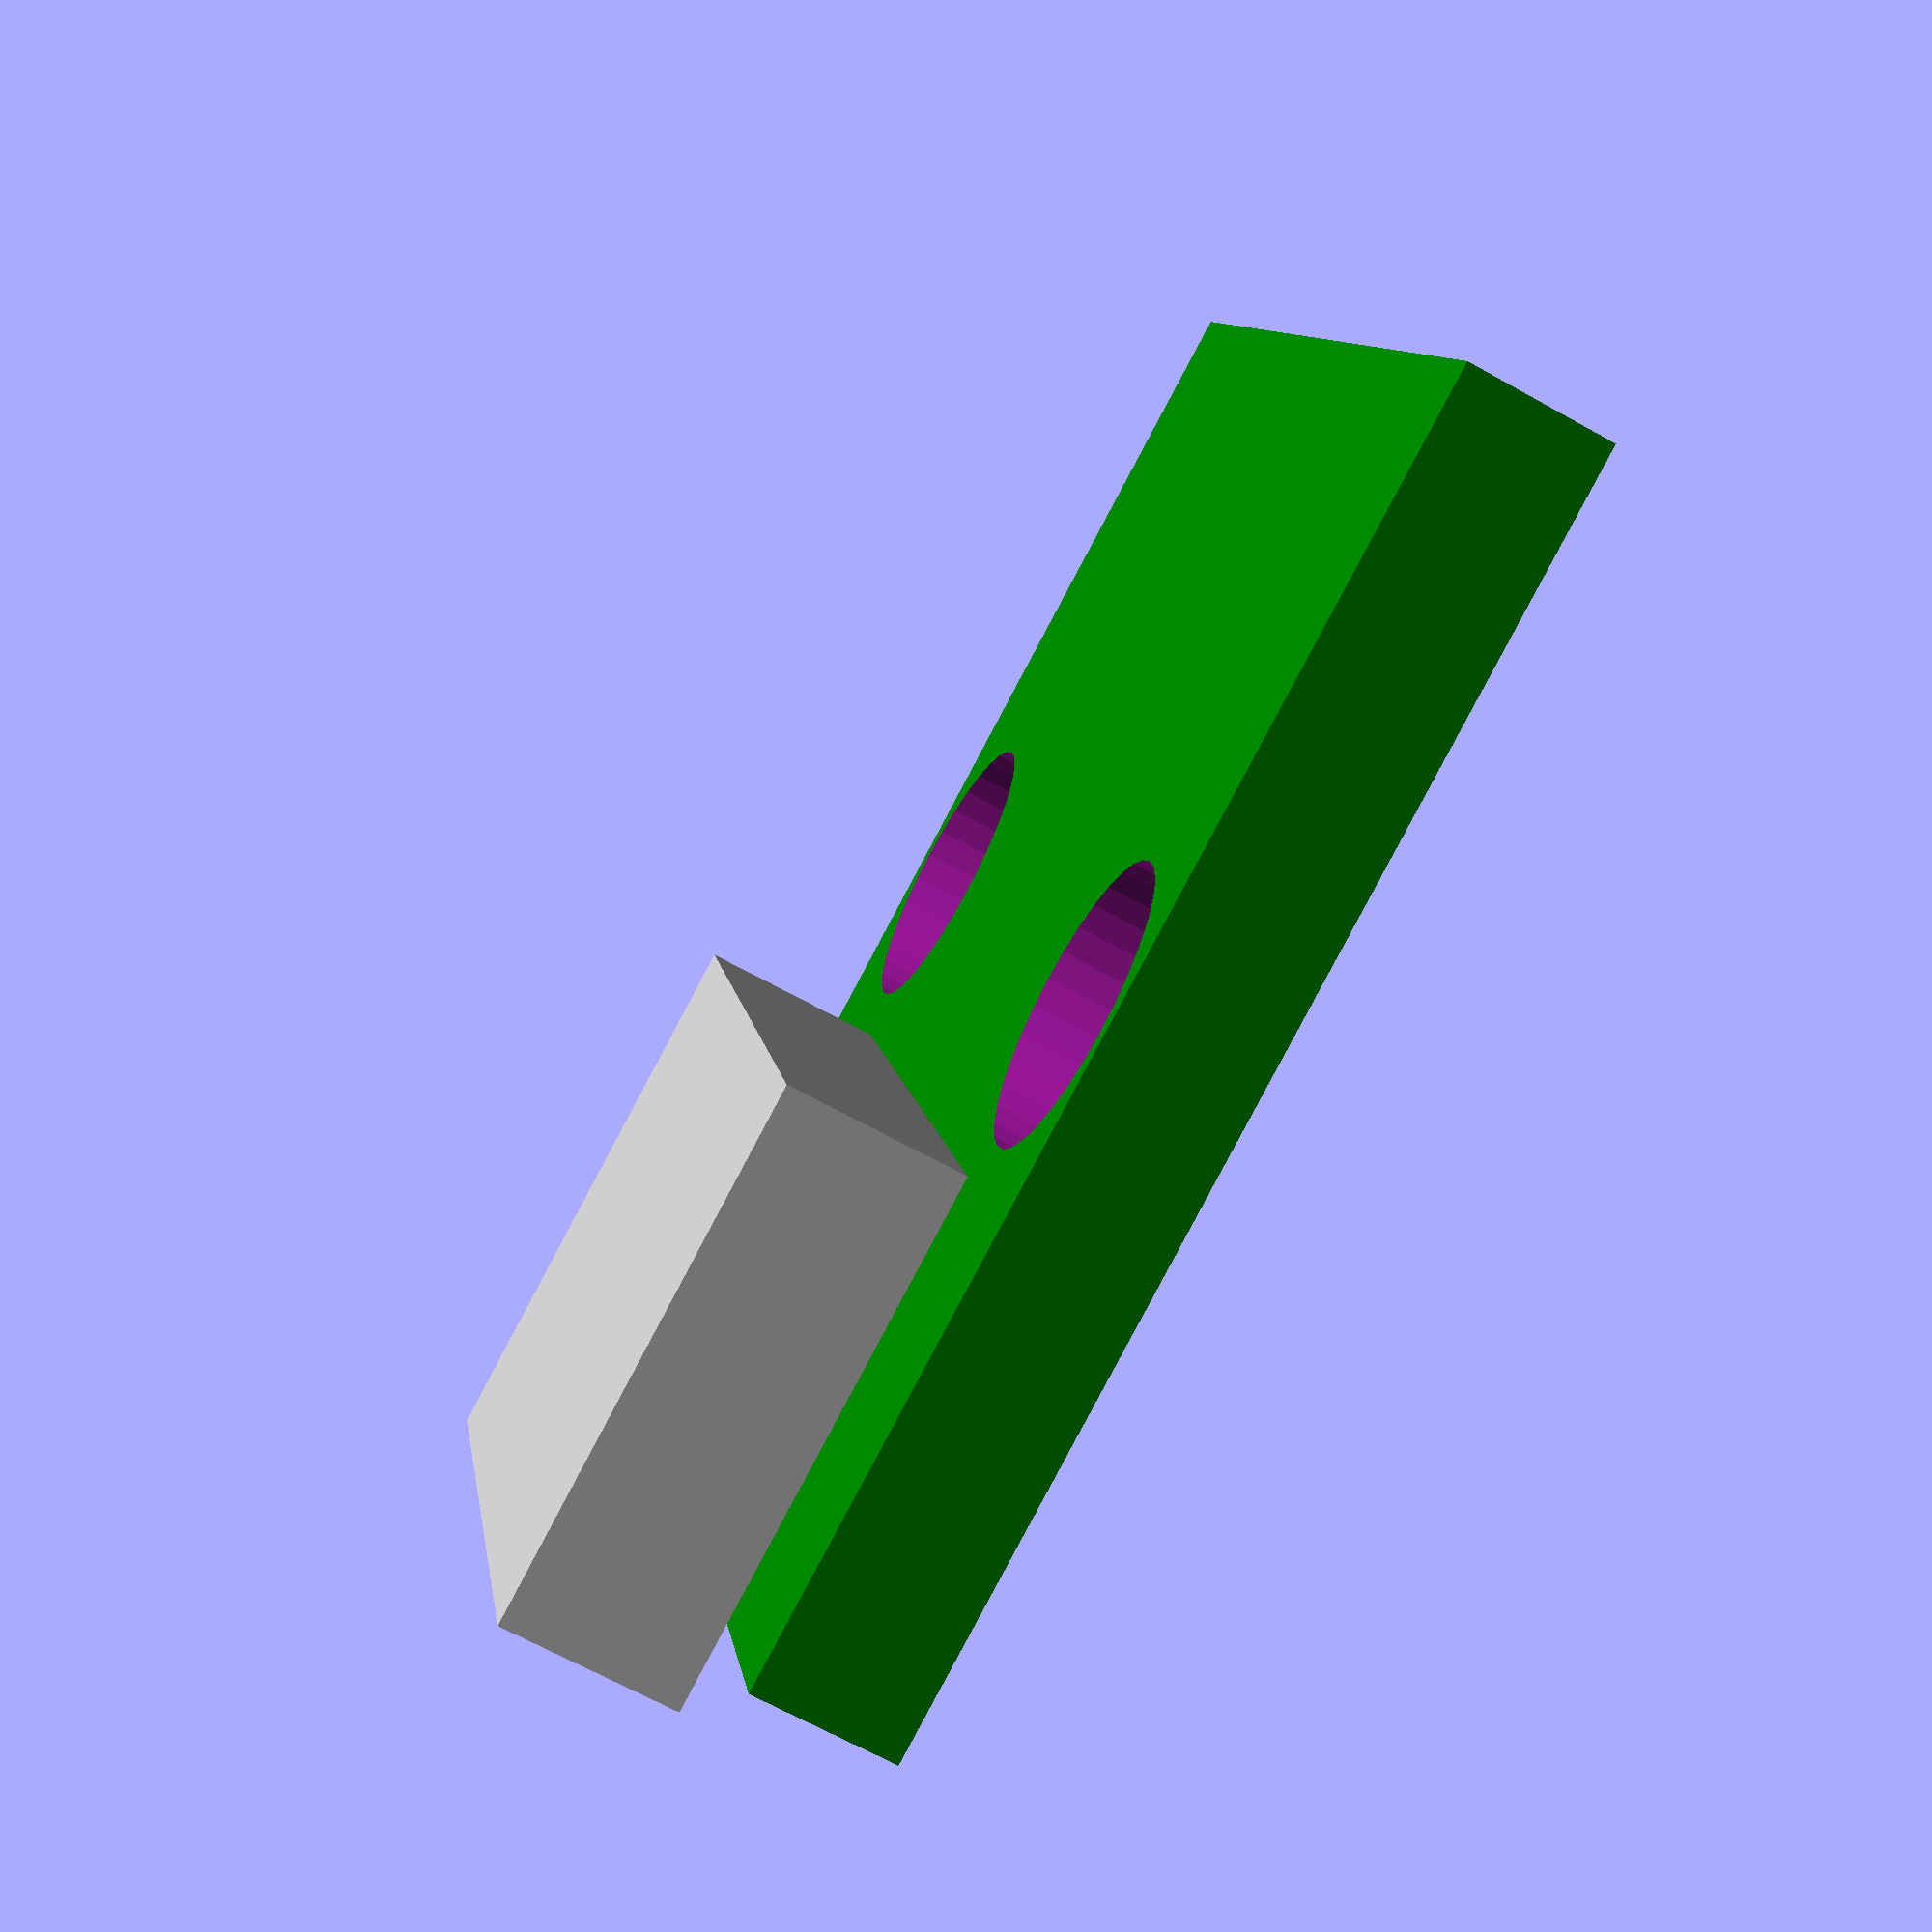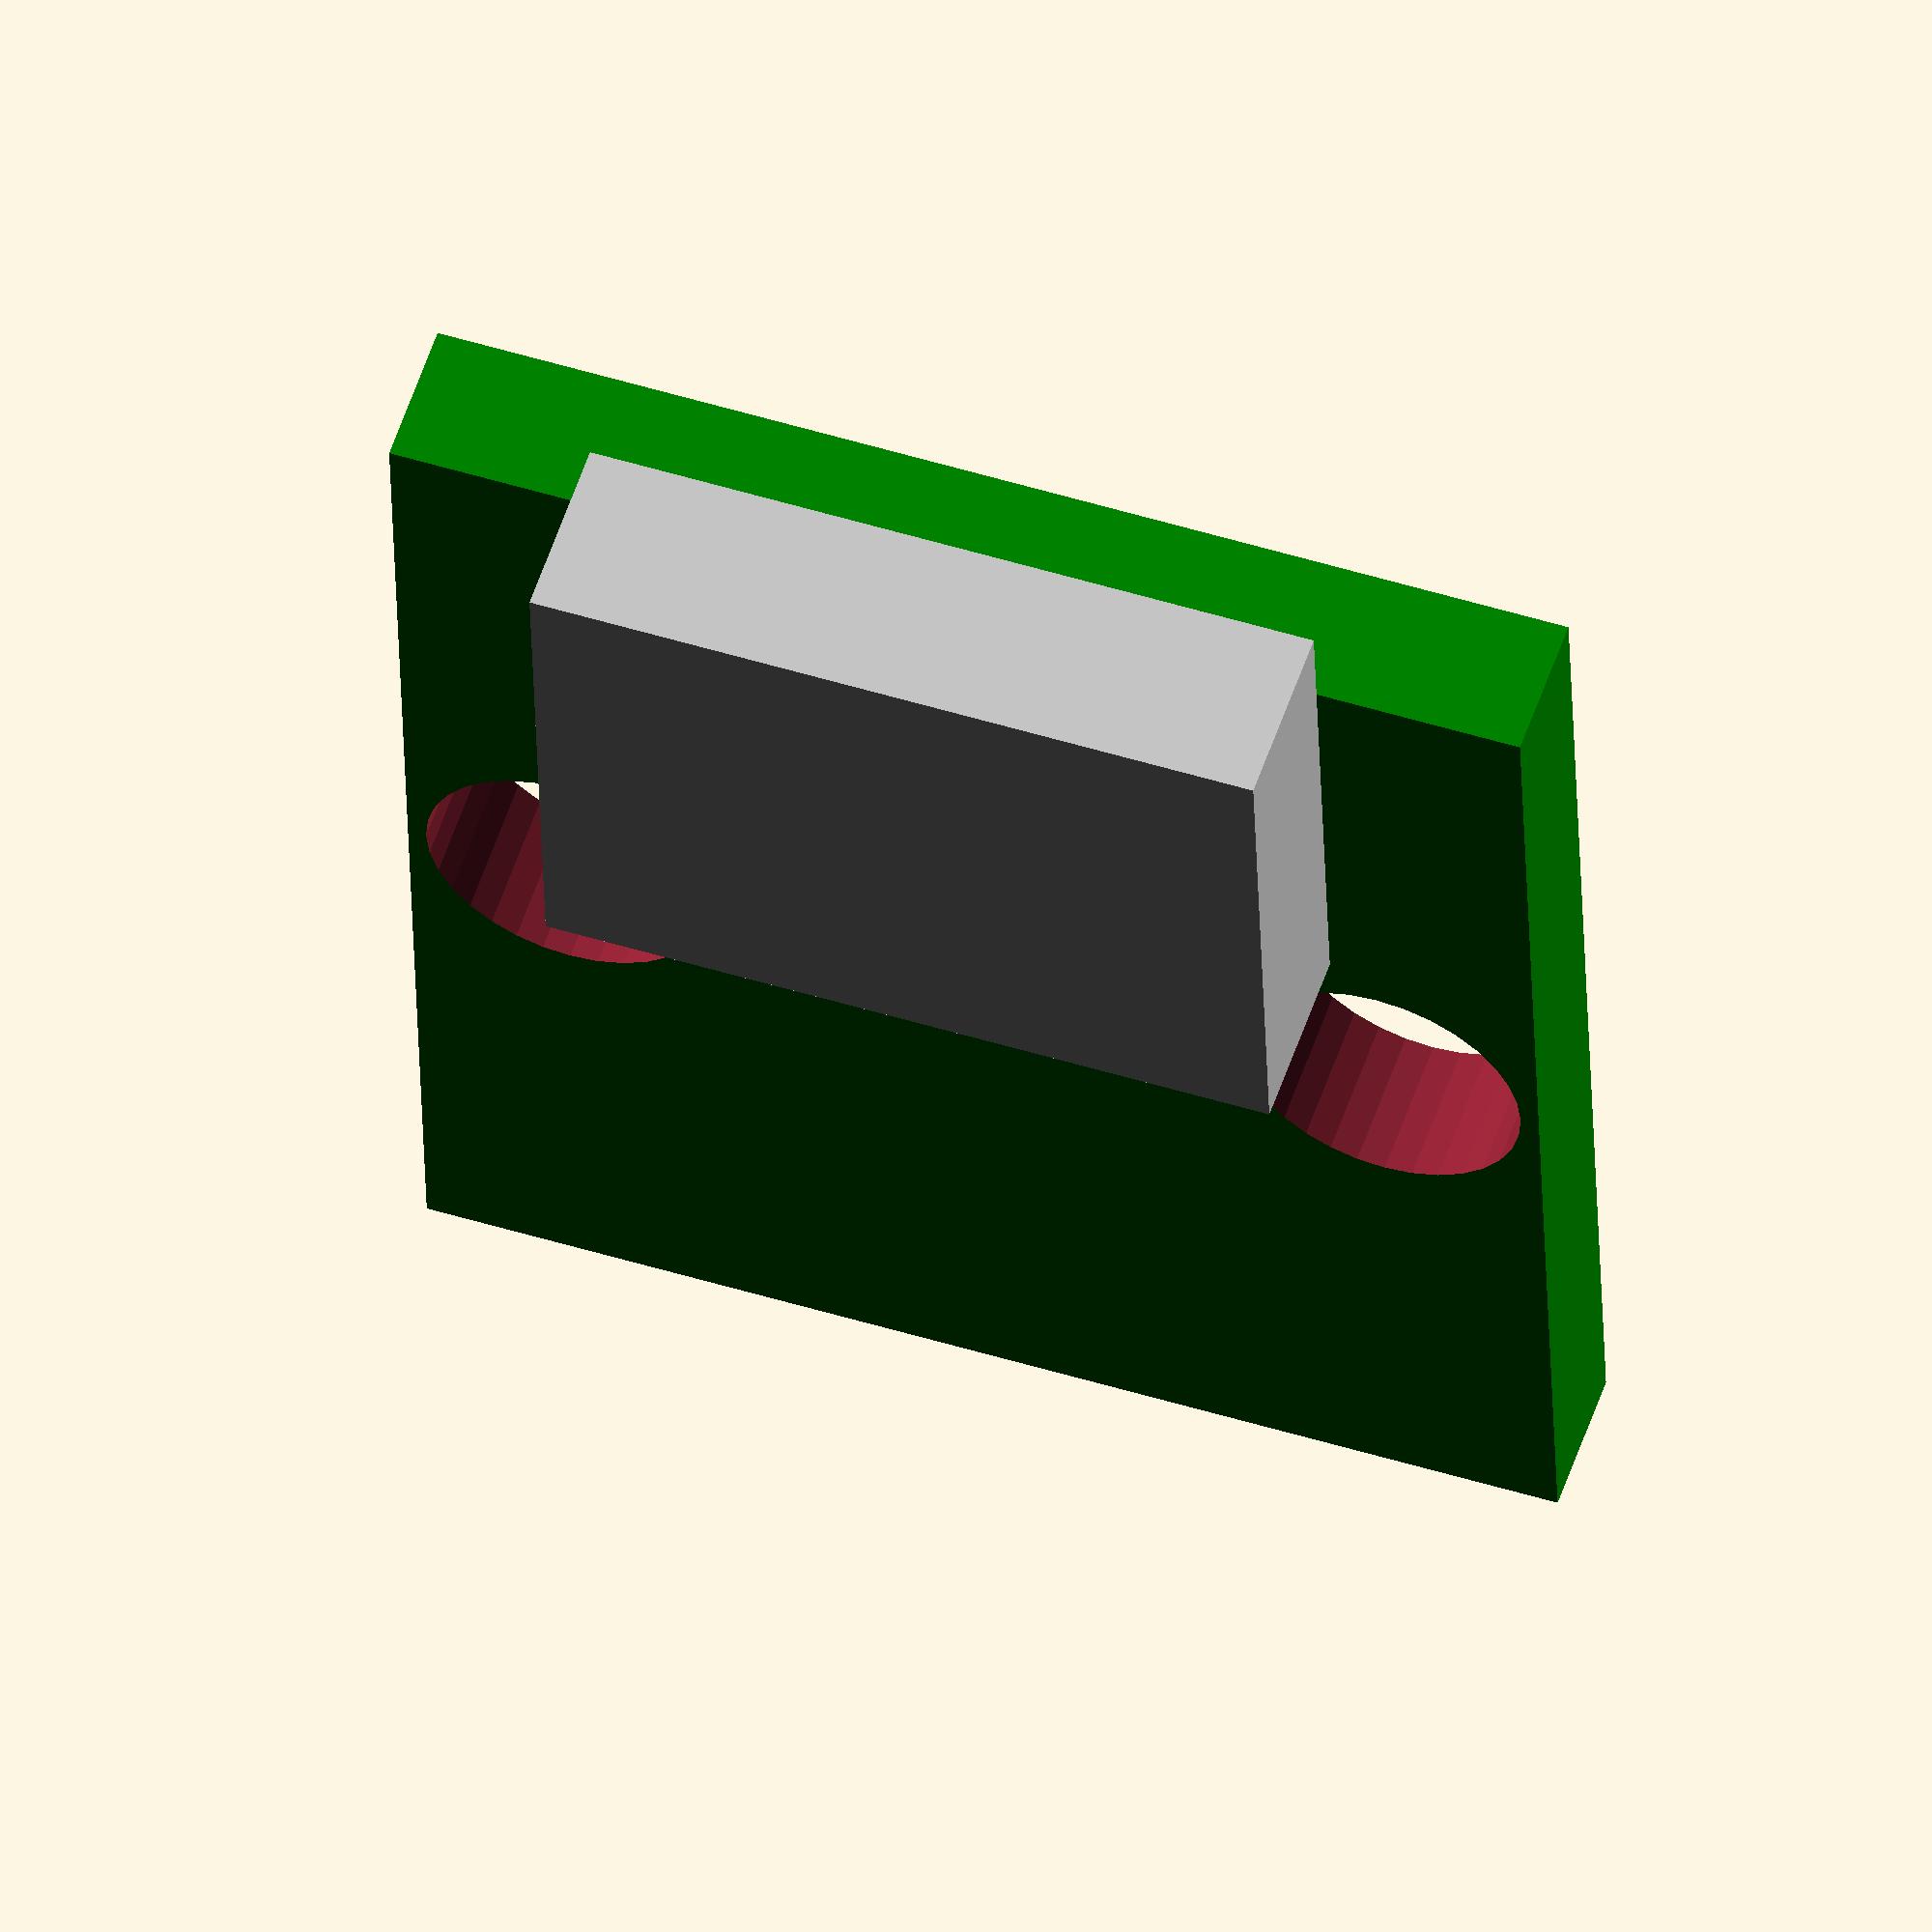
<openscad>
pcb_dimensions = [14, 12.5, 1.6];

usb_port_dimensions = [6, 8, 2];
usb_port_overhang = 1;

mounting_hole_diameter = 3.1;
mounting_hole_centres = 9;

module UsbBreakout()
{
  difference()
  {
    /* PCB */
    translate([0, -pcb_dimensions[1] / 2, 0])
    {
      color("green")
      {
        cube(pcb_dimensions);
      }
    }

    /* Mounting holes */
    for(y = [-mounting_hole_centres / 2, mounting_hole_centres / 2])
    {
      translate([pcb_dimensions[0] / 2, y, 0])
      {
        cylinder(d=mounting_hole_diameter, h=20, center=true, $fn=32);
      }
    }
  }

  /* USB port */
  translate([-usb_port_overhang, -usb_port_dimensions[1] / 2, pcb_dimensions[2]])
  {
    color("silver")
    {
      cube(usb_port_dimensions);
    }
  }
}

UsbBreakout();

</openscad>
<views>
elev=246.5 azim=163.7 roll=119.4 proj=p view=wireframe
elev=123.9 azim=268.3 roll=161.5 proj=o view=solid
</views>
